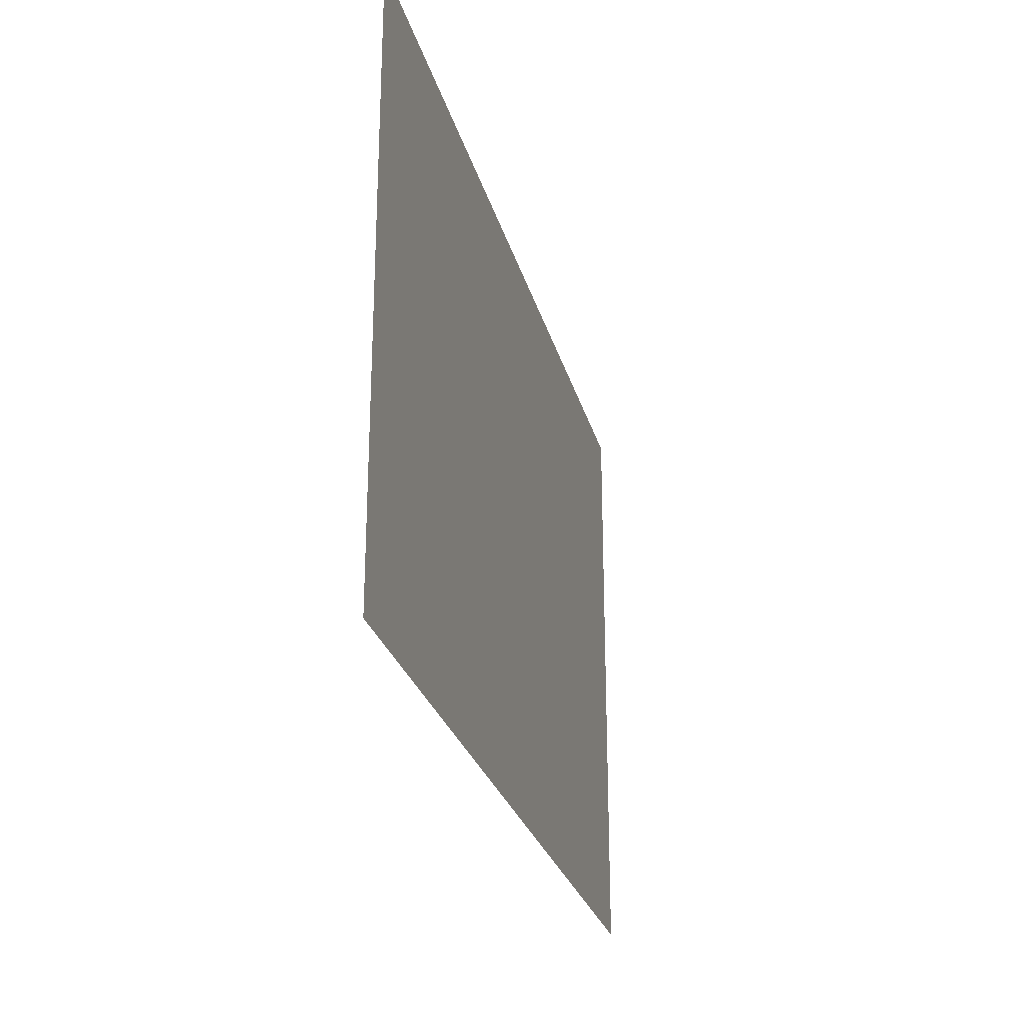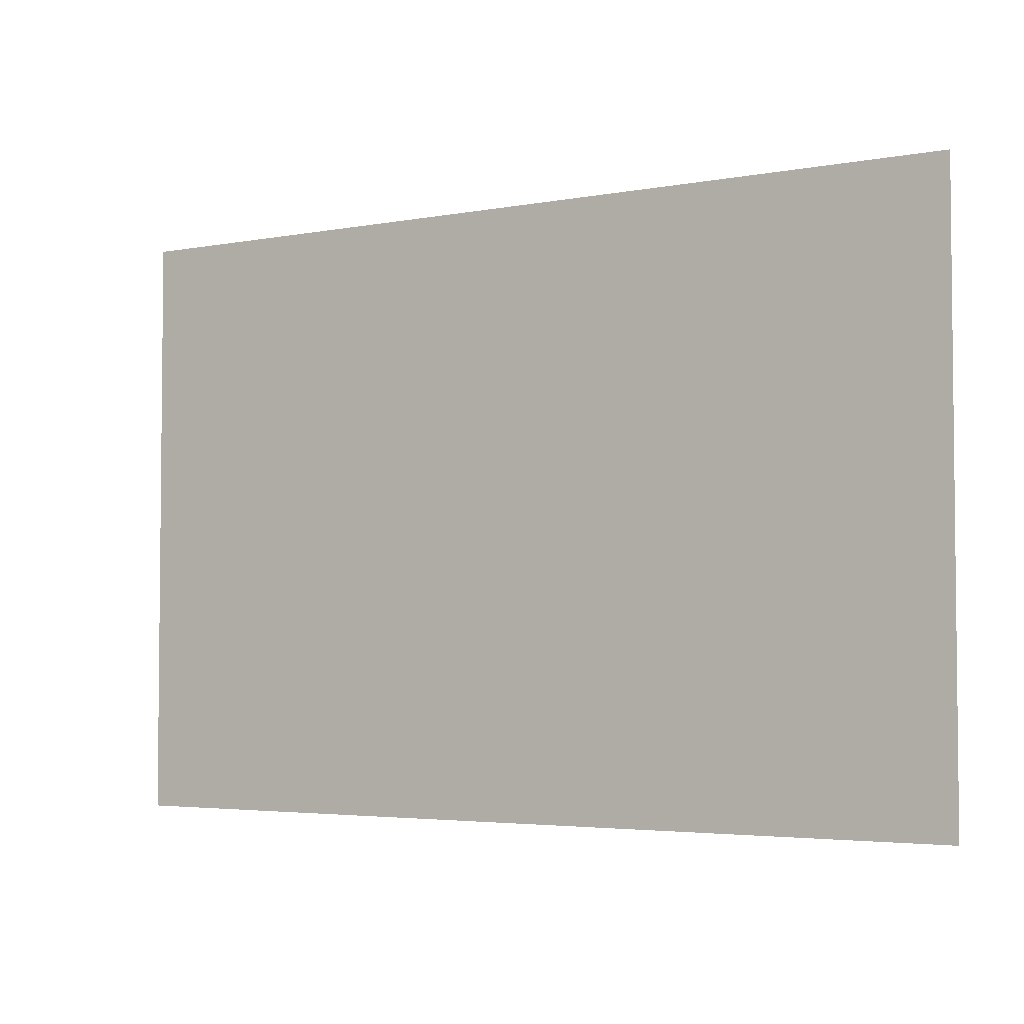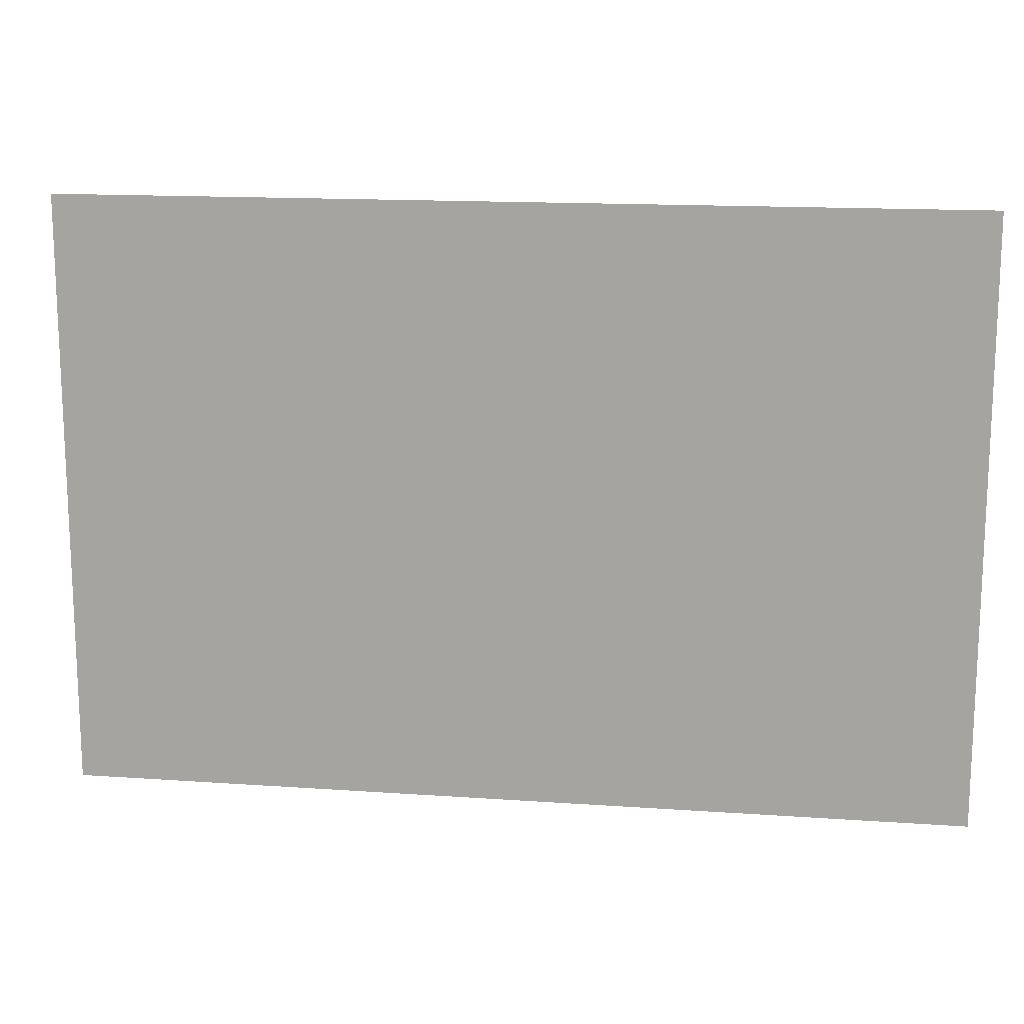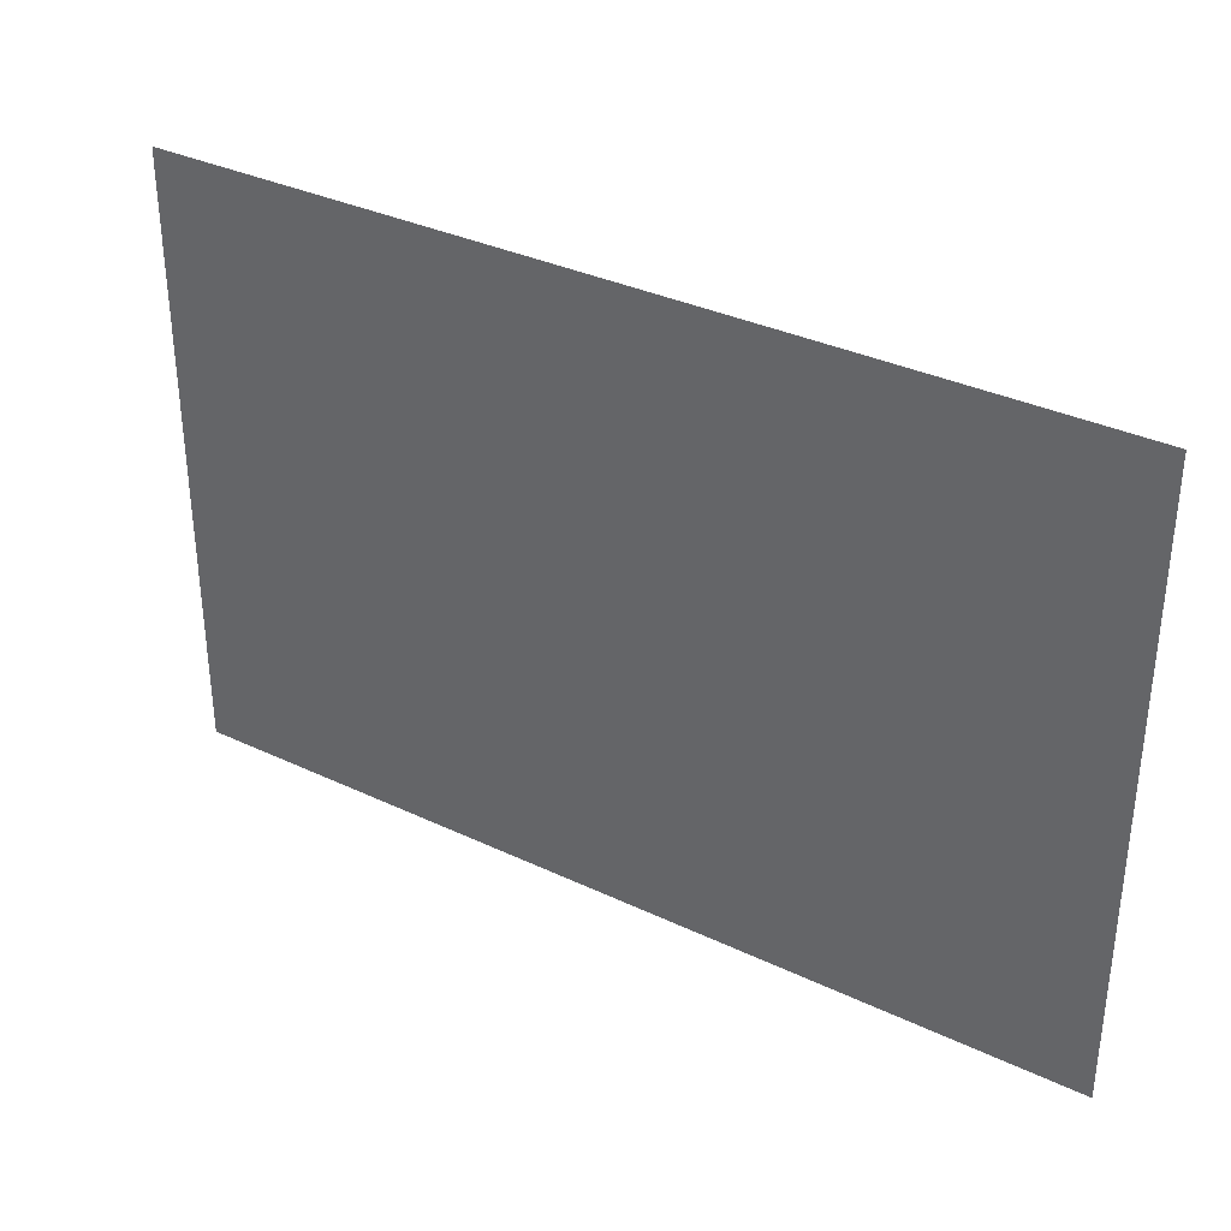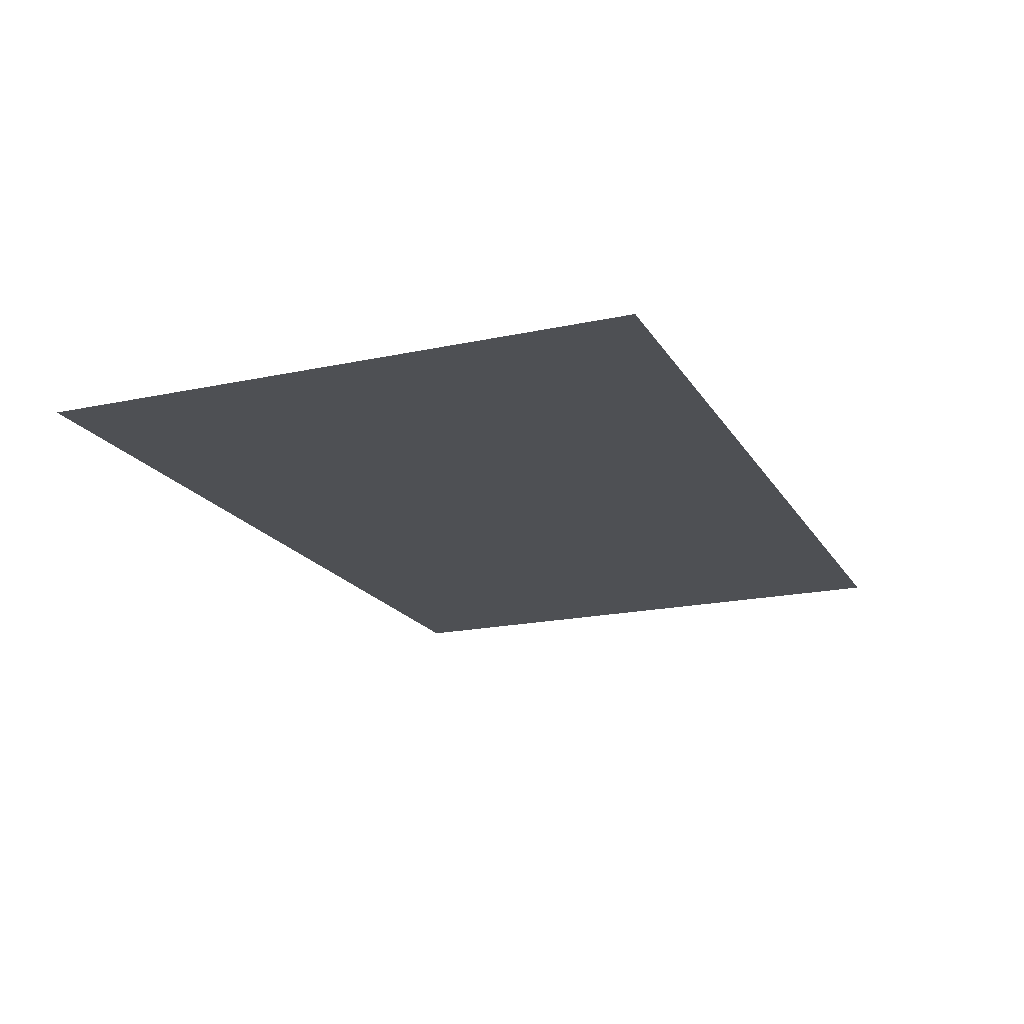
<metadata>
{"format":"obj","ext":"obj","renderer":"f3d","projection":"perspective","resolution":1024,"background":"white","views":[{"elev":-26.1,"azim":-76.1,"up":"+Y"},{"elev":-3.7,"azim":32.3,"up":"+Y"},{"elev":14.9,"azim":-171.4,"up":"+Y"},{"elev":34.5,"azim":-147.5,"up":"+Y"},{"elev":-18.9,"azim":-67.7,"up":"+Z"}]}
</metadata>
<code>
v -9 -19 0
v -10 -19 0
v -10 -18 0
v -9 -18 0
v -10 -19 0
v -11 -19 0
v -11 -18 0
v -10 -18 0
v -11 -19 0
v -12 -19 0
v -12 -18 0
v -11 -18 0
v -9 -20 0
v -10 -20 0
v -10 -19 0
v -9 -19 0
v -10 -20 0
v -11 -20 0
v -11 -19 0
v -10 -19 0
v -11 -20 0
v -12 -20 0
v -12 -19 0
v -11 -19 0
g Free-Market_mesh_0003
f 1 2 3 4
f 5 6 7 8
f 9 10 11 12
f 13 14 15 16
f 17 18 19 20
f 21 22 23 24

</code>
